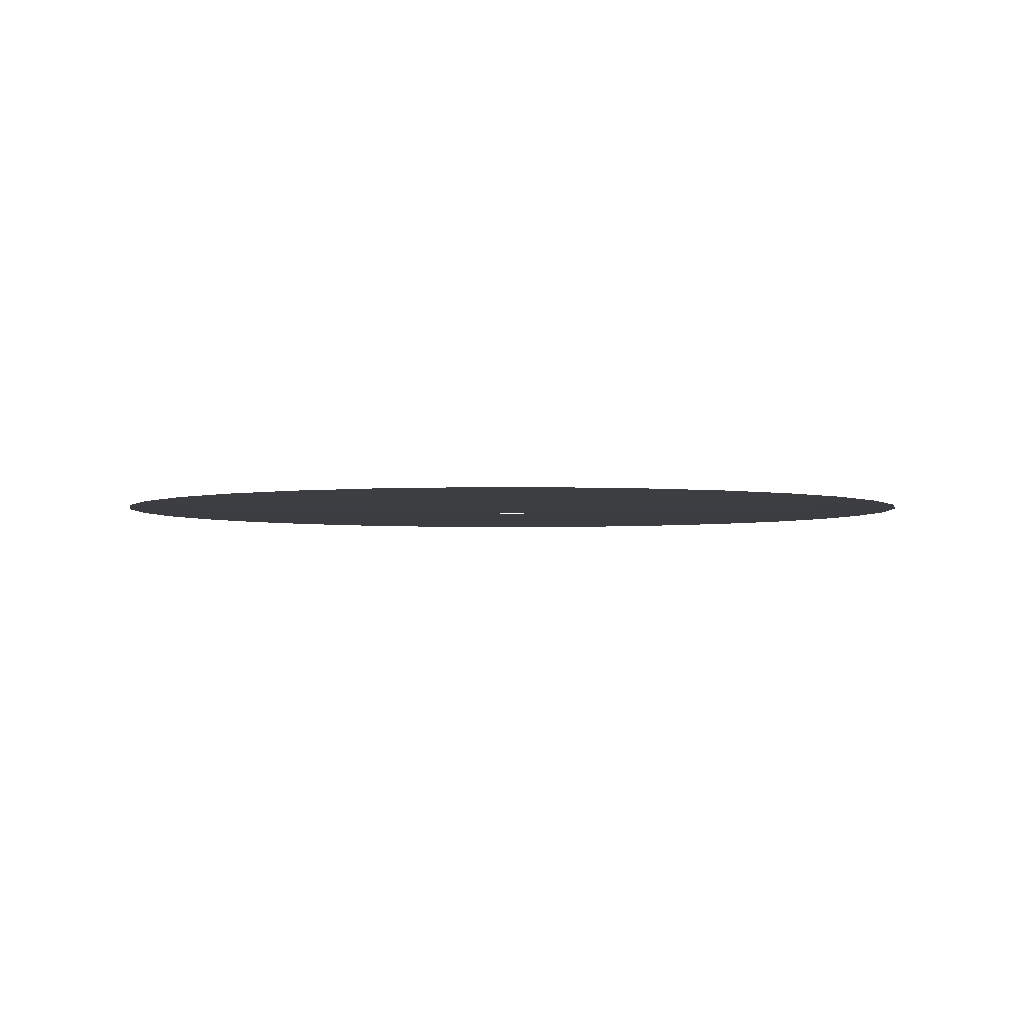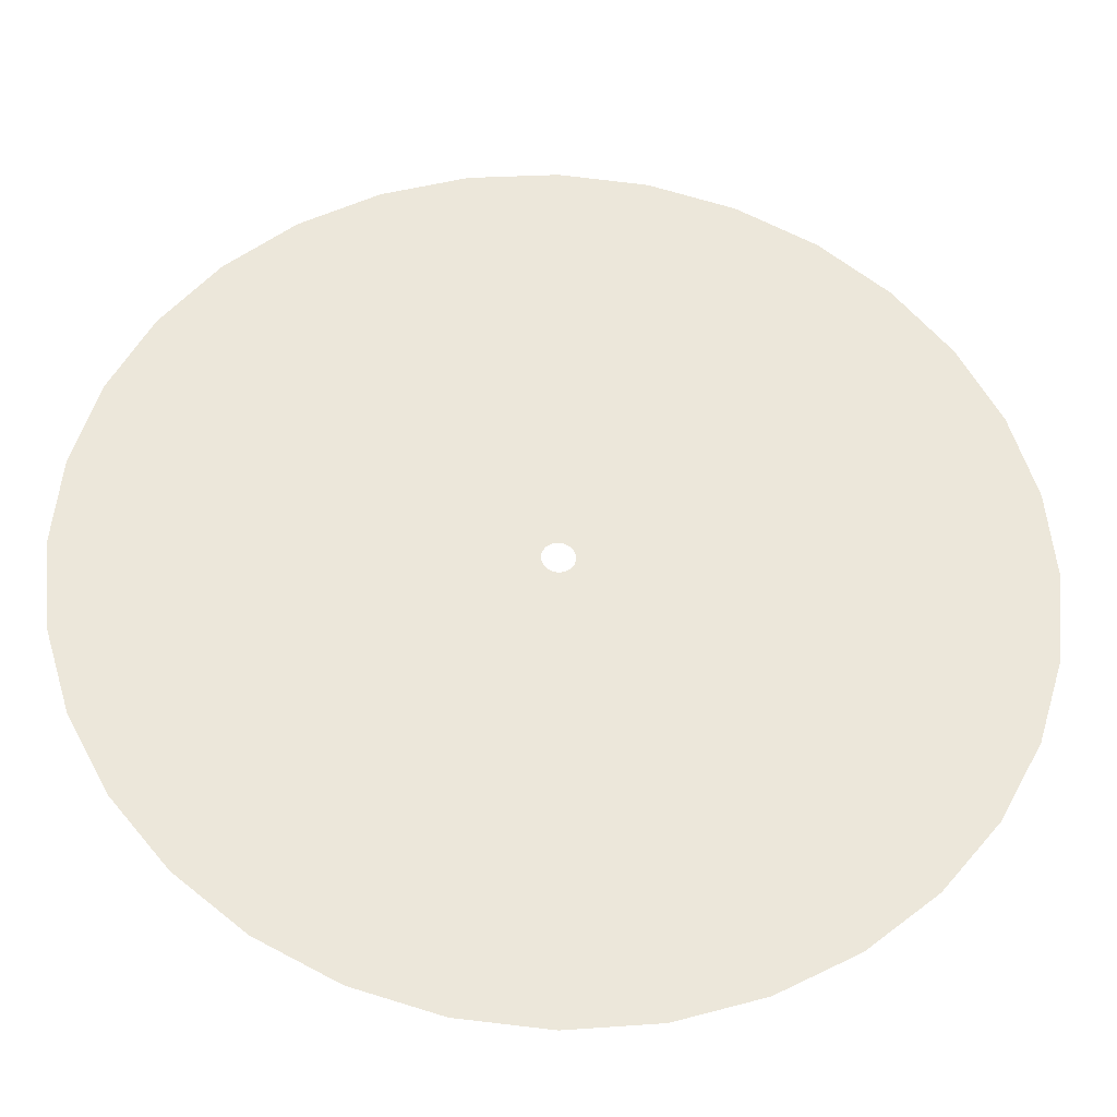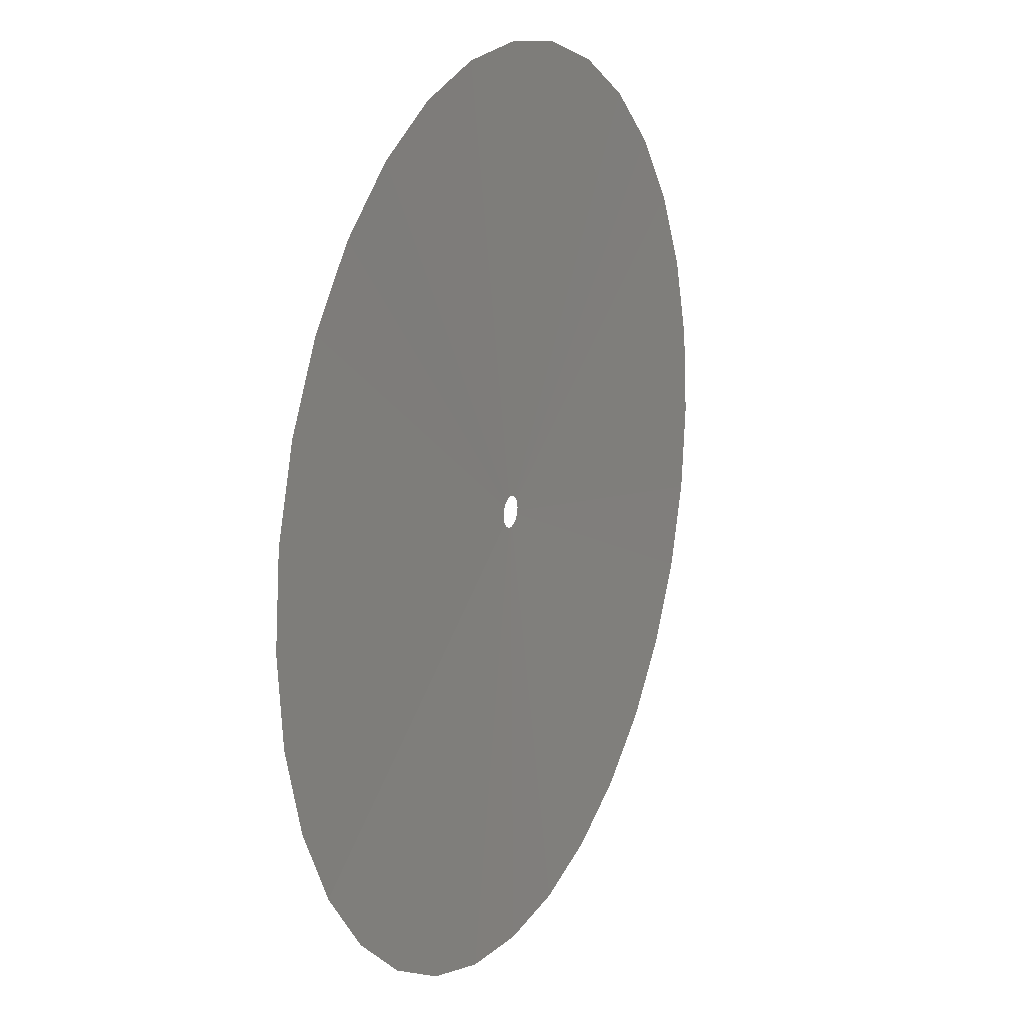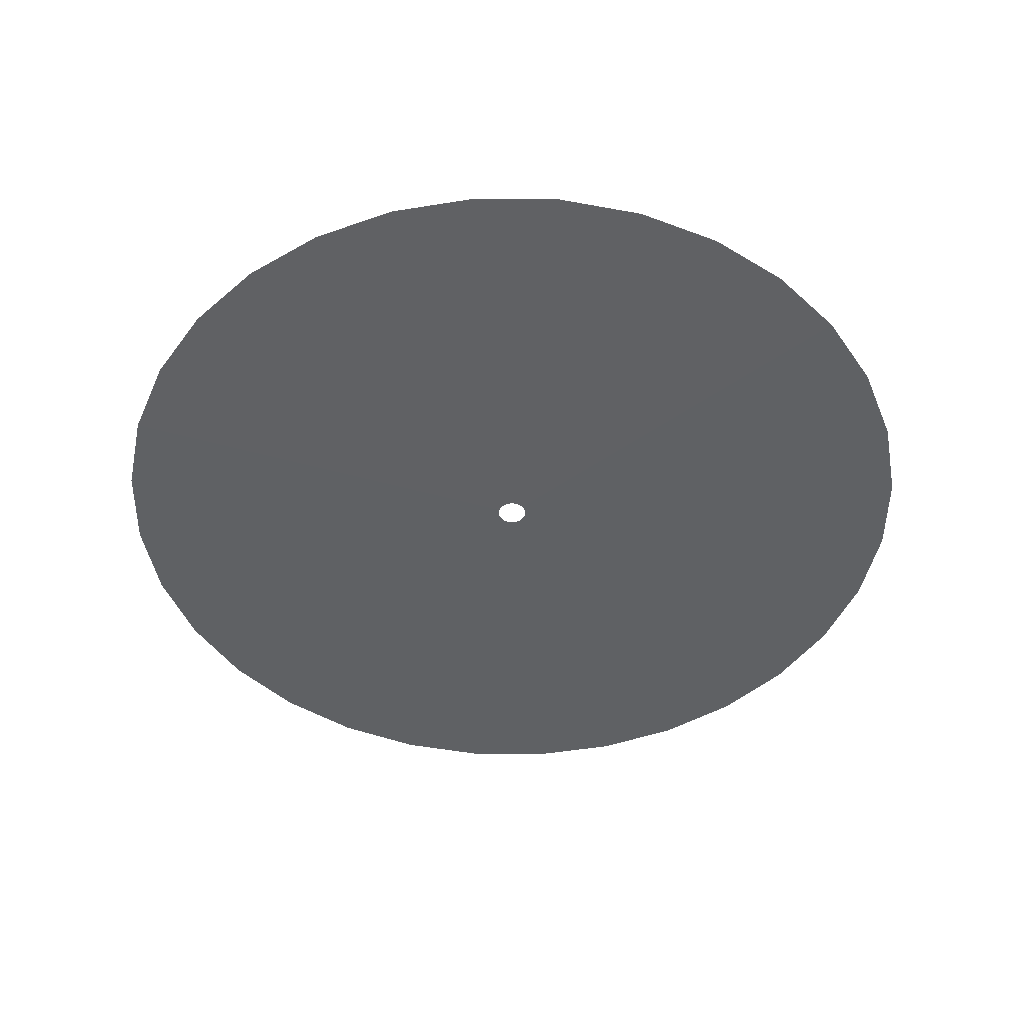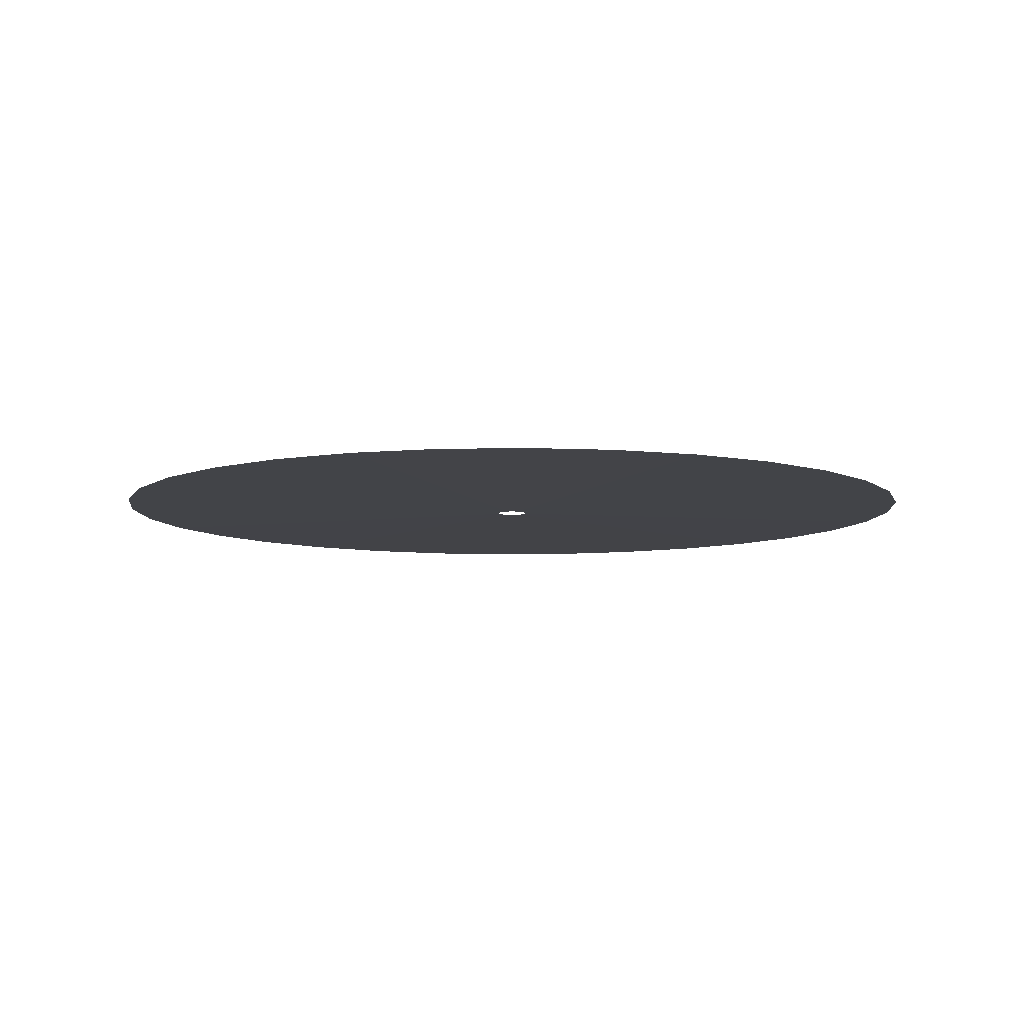
<metadata>
{"format":"obj","ext":"obj","renderer":"f3d","projection":"perspective","resolution":1024,"background":"white","views":[{"elev":-2.9,"azim":-128.7,"up":"+Y"},{"elev":-33.5,"azim":-3.5,"up":"+Z"},{"elev":16.5,"azim":115.4,"up":"+Z"},{"elev":-46.6,"azim":-6.3,"up":"+Y"},{"elev":-7.8,"azim":-24.2,"up":"+Y"}]}
</metadata>
<code>
o Cylinder
v -0 -1 -5.267
v -0 -1.034 -0.1826
v 1.028 -1 -5.166
v 0.03563 -1.034 -0.1791
v 2.016 -1 -4.866
v 0.06989 -1.034 -0.1687
v 2.926 -1 -4.379
v 0.1015 -1.034 -0.1518
v 3.724 -1 -3.724
v 0.1291 -1.034 -0.1291
v 4.379 -1 -2.926
v 0.1518 -1.034 -0.1015
v 4.866 -1 -2.016
v 0.1687 -1.034 -0.06989
v 5.166 -1 -1.028
v 0.1791 -1.034 -0.03563
v 5.267 -1 0
v 0.1826 -1.034 -0
v 5.166 -1 1.028
v 0.1791 -1.034 0.03563
v 4.866 -1 2.016
v 0.1687 -1.034 0.06989
v 4.379 -1 2.926
v 0.1518 -1.034 0.1015
v 3.724 -1 3.724
v 0.1291 -1.034 0.1291
v 2.926 -1 4.379
v 0.1015 -1.034 0.1518
v 2.016 -1 4.866
v 0.06989 -1.034 0.1687
v 1.028 -1 5.166
v 0.03563 -1.034 0.1791
v -0 -1 5.267
v -0 -1.034 0.1826
v -1.028 -1 5.166
v -0.03563 -1.034 0.1791
v -2.016 -1 4.866
v -0.06989 -1.034 0.1687
v -2.926 -1 4.379
v -0.1015 -1.034 0.1518
v -3.724 -1 3.724
v -0.1291 -1.034 0.1291
v -4.379 -1 2.926
v -0.1518 -1.034 0.1015
v -4.866 -1 2.016
v -0.1687 -1.034 0.06989
v -5.166 -1 1.028
v -0.1791 -1.034 0.03563
v -5.267 -1 0
v -0.1826 -1.034 -0
v -5.166 -1 -1.028
v -0.1791 -1.034 -0.03563
v -4.866 -1 -2.016
v -0.1687 -1.034 -0.06989
v -4.379 -1 -2.926
v -0.1518 -1.034 -0.1015
v -3.724 -1 -3.724
v -0.1291 -1.034 -0.1291
v -2.926 -1 -4.379
v -0.1015 -1.034 -0.1518
v -2.016 -1 -4.866
v -0.06989 -1.034 -0.1687
v -1.028 -1 -5.166
v -0.03563 -1.034 -0.1791
f 1 2 4 3
f 3 4 6 5
f 5 6 8 7
f 7 8 10 9
f 9 10 12 11
f 11 12 14 13
f 13 14 16 15
f 15 16 18 17
f 17 18 20 19
f 19 20 22 21
f 21 22 24 23
f 23 24 26 25
f 25 26 28 27
f 27 28 30 29
f 29 30 32 31
f 31 32 34 33
f 33 34 36 35
f 35 36 38 37
f 37 38 40 39
f 39 40 42 41
f 41 42 44 43
f 43 44 46 45
f 45 46 48 47
f 47 48 50 49
f 49 50 52 51
f 51 52 54 53
f 53 54 56 55
f 55 56 58 57
f 57 58 60 59
f 59 60 62 61
f 61 62 64 63
f 63 64 2 1

</code>
